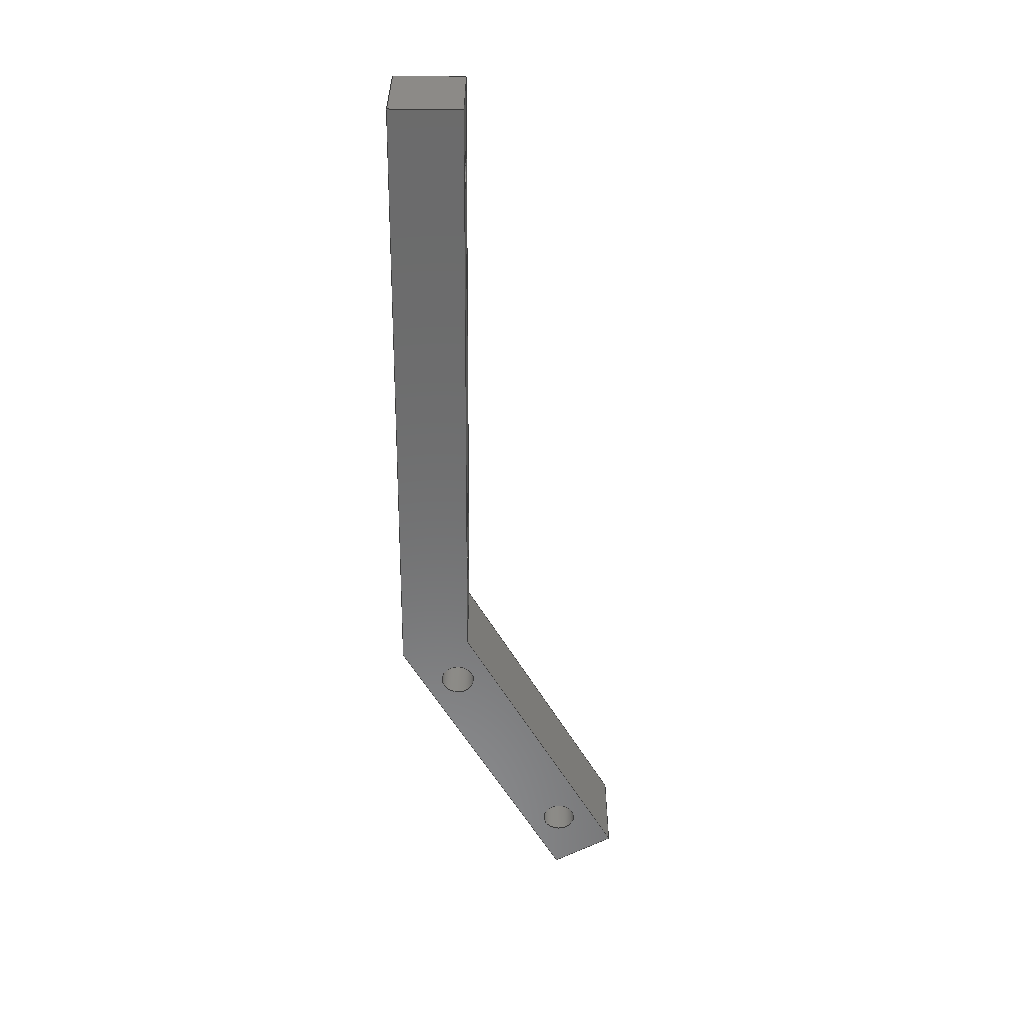
<metadata>
{"format":"step","ext":"step","renderer":"f3d","projection":"perspective","resolution":1024,"background":"white","views":[{"elev":-57.7,"azim":-90.5,"up":"+Z"}]}
</metadata>
<code>
ISO-10303-21;
DATA;
#1=MECHANICAL_DESIGN_GEOMETRIC_PRESENTATION_REPRESENTATION('',(#4),#474);
#2=SHAPE_REPRESENTATION_RELATIONSHIP('SRR','None',#481,#3);
#3=ADVANCED_BREP_SHAPE_REPRESENTATION('',(#5),#473);
#4=STYLED_ITEM('',(#490),#5);
#5=MANIFOLD_SOLID_BREP('Body1',#278);
#6=FACE_BOUND('',#48,.T.);
#7=FACE_BOUND('',#49,.T.);
#8=FACE_BOUND('',#50,.T.);
#9=FACE_BOUND('',#51,.T.);
#10=FACE_BOUND('',#56,.T.);
#11=FACE_BOUND('',#57,.T.);
#12=FACE_BOUND('',#58,.T.);
#13=FACE_BOUND('',#59,.T.);
#14=FACE_BOUND('',#61,.T.);
#15=FACE_BOUND('',#62,.T.);
#16=FACE_BOUND('',#64,.T.);
#17=FACE_BOUND('',#65,.T.);
#18=PLANE('',#310);
#19=PLANE('',#311);
#20=PLANE('',#312);
#21=PLANE('',#313);
#22=PLANE('',#314);
#23=PLANE('',#315);
#24=PLANE('',#316);
#25=PLANE('',#317);
#26=FACE_OUTER_BOUND('',#40,.T.);
#27=FACE_OUTER_BOUND('',#41,.T.);
#28=FACE_OUTER_BOUND('',#42,.T.);
#29=FACE_OUTER_BOUND('',#43,.T.);
#30=FACE_OUTER_BOUND('',#44,.T.);
#31=FACE_OUTER_BOUND('',#45,.T.);
#32=FACE_OUTER_BOUND('',#46,.T.);
#33=FACE_OUTER_BOUND('',#47,.T.);
#34=FACE_OUTER_BOUND('',#52,.T.);
#35=FACE_OUTER_BOUND('',#53,.T.);
#36=FACE_OUTER_BOUND('',#54,.T.);
#37=FACE_OUTER_BOUND('',#55,.T.);
#38=FACE_OUTER_BOUND('',#60,.T.);
#39=FACE_OUTER_BOUND('',#63,.T.);
#40=EDGE_LOOP('',(#186,#187,#188,#189));
#41=EDGE_LOOP('',(#190,#191,#192,#193));
#42=EDGE_LOOP('',(#194,#195,#196,#197));
#43=EDGE_LOOP('',(#198,#199,#200,#201));
#44=EDGE_LOOP('',(#202,#203,#204,#205));
#45=EDGE_LOOP('',(#206,#207,#208,#209));
#46=EDGE_LOOP('',(#210,#211,#212,#213));
#47=EDGE_LOOP('',(#214,#215,#216,#217));
#48=EDGE_LOOP('',(#218));
#49=EDGE_LOOP('',(#219));
#50=EDGE_LOOP('',(#220));
#51=EDGE_LOOP('',(#221));
#52=EDGE_LOOP('',(#222,#223,#224,#225));
#53=EDGE_LOOP('',(#226,#227,#228,#229));
#54=EDGE_LOOP('',(#230,#231,#232,#233));
#55=EDGE_LOOP('',(#234,#235,#236,#237));
#56=EDGE_LOOP('',(#238));
#57=EDGE_LOOP('',(#239));
#58=EDGE_LOOP('',(#240));
#59=EDGE_LOOP('',(#241));
#60=EDGE_LOOP('',(#242,#243,#244,#245,#246,#247));
#61=EDGE_LOOP('',(#248));
#62=EDGE_LOOP('',(#249));
#63=EDGE_LOOP('',(#250,#251,#252,#253,#254,#255));
#64=EDGE_LOOP('',(#256));
#65=EDGE_LOOP('',(#257));
#66=LINE('',#401,#90);
#67=LINE('',#407,#91);
#68=LINE('',#413,#92);
#69=LINE('',#419,#93);
#70=LINE('',#425,#94);
#71=LINE('',#431,#95);
#72=LINE('',#436,#96);
#73=LINE('',#438,#97);
#74=LINE('',#440,#98);
#75=LINE('',#441,#99);
#76=LINE('',#444,#100);
#77=LINE('',#446,#101);
#78=LINE('',#447,#102);
#79=LINE('',#450,#103);
#80=LINE('',#452,#104);
#81=LINE('',#453,#105);
#82=LINE('',#456,#106);
#83=LINE('',#458,#107);
#84=LINE('',#459,#108);
#85=LINE('',#462,#109);
#86=LINE('',#464,#110);
#87=LINE('',#465,#111);
#88=LINE('',#467,#112);
#89=LINE('',#468,#113);
#90=VECTOR('',#324,0.15);
#91=VECTOR('',#331,0.15);
#92=VECTOR('',#338,0.15);
#93=VECTOR('',#345,0.15);
#94=VECTOR('',#352,0.15);
#95=VECTOR('',#359,0.15);
#96=VECTOR('',#364,1);
#97=VECTOR('',#365,1);
#98=VECTOR('',#366,1);
#99=VECTOR('',#367,1);
#100=VECTOR('',#370,1);
#101=VECTOR('',#371,1);
#102=VECTOR('',#372,1);
#103=VECTOR('',#375,1);
#104=VECTOR('',#376,1);
#105=VECTOR('',#377,1);
#106=VECTOR('',#380,1);
#107=VECTOR('',#381,1);
#108=VECTOR('',#382,1);
#109=VECTOR('',#385,1);
#110=VECTOR('',#386,1);
#111=VECTOR('',#387,1);
#112=VECTOR('',#390,1);
#113=VECTOR('',#391,1);
#114=CIRCLE('',#293,0.15);
#115=CIRCLE('',#294,0.15);
#116=CIRCLE('',#296,0.15);
#117=CIRCLE('',#297,0.15);
#118=CIRCLE('',#299,0.15);
#119=CIRCLE('',#300,0.15);
#120=CIRCLE('',#302,0.15);
#121=CIRCLE('',#303,0.15);
#122=CIRCLE('',#305,0.15);
#123=CIRCLE('',#306,0.15);
#124=CIRCLE('',#308,0.15);
#125=CIRCLE('',#309,0.15);
#126=VERTEX_POINT('',#398);
#127=VERTEX_POINT('',#400);
#128=VERTEX_POINT('',#404);
#129=VERTEX_POINT('',#406);
#130=VERTEX_POINT('',#410);
#131=VERTEX_POINT('',#412);
#132=VERTEX_POINT('',#416);
#133=VERTEX_POINT('',#418);
#134=VERTEX_POINT('',#422);
#135=VERTEX_POINT('',#424);
#136=VERTEX_POINT('',#428);
#137=VERTEX_POINT('',#430);
#138=VERTEX_POINT('',#434);
#139=VERTEX_POINT('',#435);
#140=VERTEX_POINT('',#437);
#141=VERTEX_POINT('',#439);
#142=VERTEX_POINT('',#443);
#143=VERTEX_POINT('',#445);
#144=VERTEX_POINT('',#449);
#145=VERTEX_POINT('',#451);
#146=VERTEX_POINT('',#455);
#147=VERTEX_POINT('',#457);
#148=VERTEX_POINT('',#461);
#149=VERTEX_POINT('',#463);
#150=EDGE_CURVE('',#126,#126,#114,.T.);
#151=EDGE_CURVE('',#126,#127,#66,.T.);
#152=EDGE_CURVE('',#127,#127,#115,.T.);
#153=EDGE_CURVE('',#128,#128,#116,.T.);
#154=EDGE_CURVE('',#128,#129,#67,.T.);
#155=EDGE_CURVE('',#129,#129,#117,.T.);
#156=EDGE_CURVE('',#130,#130,#118,.T.);
#157=EDGE_CURVE('',#130,#131,#68,.T.);
#158=EDGE_CURVE('',#131,#131,#119,.T.);
#159=EDGE_CURVE('',#132,#132,#120,.T.);
#160=EDGE_CURVE('',#132,#133,#69,.T.);
#161=EDGE_CURVE('',#133,#133,#121,.T.);
#162=EDGE_CURVE('',#134,#134,#122,.T.);
#163=EDGE_CURVE('',#134,#135,#70,.T.);
#164=EDGE_CURVE('',#135,#135,#123,.T.);
#165=EDGE_CURVE('',#136,#136,#124,.T.);
#166=EDGE_CURVE('',#136,#137,#71,.T.);
#167=EDGE_CURVE('',#137,#137,#125,.T.);
#168=EDGE_CURVE('',#138,#139,#72,.T.);
#169=EDGE_CURVE('',#138,#140,#73,.T.);
#170=EDGE_CURVE('',#141,#140,#74,.T.);
#171=EDGE_CURVE('',#139,#141,#75,.T.);
#172=EDGE_CURVE('',#139,#142,#76,.T.);
#173=EDGE_CURVE('',#143,#141,#77,.T.);
#174=EDGE_CURVE('',#142,#143,#78,.T.);
#175=EDGE_CURVE('',#142,#144,#79,.T.);
#176=EDGE_CURVE('',#145,#143,#80,.T.);
#177=EDGE_CURVE('',#144,#145,#81,.T.);
#178=EDGE_CURVE('',#144,#146,#82,.T.);
#179=EDGE_CURVE('',#147,#145,#83,.T.);
#180=EDGE_CURVE('',#146,#147,#84,.T.);
#181=EDGE_CURVE('',#148,#146,#85,.T.);
#182=EDGE_CURVE('',#149,#147,#86,.T.);
#183=EDGE_CURVE('',#148,#149,#87,.T.);
#184=EDGE_CURVE('',#138,#148,#88,.T.);
#185=EDGE_CURVE('',#140,#149,#89,.T.);
#186=ORIENTED_EDGE('',*,*,#150,.F.);
#187=ORIENTED_EDGE('',*,*,#151,.T.);
#188=ORIENTED_EDGE('',*,*,#152,.F.);
#189=ORIENTED_EDGE('',*,*,#151,.F.);
#190=ORIENTED_EDGE('',*,*,#153,.F.);
#191=ORIENTED_EDGE('',*,*,#154,.T.);
#192=ORIENTED_EDGE('',*,*,#155,.F.);
#193=ORIENTED_EDGE('',*,*,#154,.F.);
#194=ORIENTED_EDGE('',*,*,#156,.F.);
#195=ORIENTED_EDGE('',*,*,#157,.T.);
#196=ORIENTED_EDGE('',*,*,#158,.F.);
#197=ORIENTED_EDGE('',*,*,#157,.F.);
#198=ORIENTED_EDGE('',*,*,#159,.F.);
#199=ORIENTED_EDGE('',*,*,#160,.T.);
#200=ORIENTED_EDGE('',*,*,#161,.F.);
#201=ORIENTED_EDGE('',*,*,#160,.F.);
#202=ORIENTED_EDGE('',*,*,#162,.F.);
#203=ORIENTED_EDGE('',*,*,#163,.T.);
#204=ORIENTED_EDGE('',*,*,#164,.F.);
#205=ORIENTED_EDGE('',*,*,#163,.F.);
#206=ORIENTED_EDGE('',*,*,#165,.F.);
#207=ORIENTED_EDGE('',*,*,#166,.T.);
#208=ORIENTED_EDGE('',*,*,#167,.F.);
#209=ORIENTED_EDGE('',*,*,#166,.F.);
#210=ORIENTED_EDGE('',*,*,#168,.F.);
#211=ORIENTED_EDGE('',*,*,#169,.T.);
#212=ORIENTED_EDGE('',*,*,#170,.F.);
#213=ORIENTED_EDGE('',*,*,#171,.F.);
#214=ORIENTED_EDGE('',*,*,#172,.F.);
#215=ORIENTED_EDGE('',*,*,#171,.T.);
#216=ORIENTED_EDGE('',*,*,#173,.F.);
#217=ORIENTED_EDGE('',*,*,#174,.F.);
#218=ORIENTED_EDGE('',*,*,#152,.T.);
#219=ORIENTED_EDGE('',*,*,#155,.T.);
#220=ORIENTED_EDGE('',*,*,#158,.T.);
#221=ORIENTED_EDGE('',*,*,#161,.T.);
#222=ORIENTED_EDGE('',*,*,#175,.F.);
#223=ORIENTED_EDGE('',*,*,#174,.T.);
#224=ORIENTED_EDGE('',*,*,#176,.F.);
#225=ORIENTED_EDGE('',*,*,#177,.F.);
#226=ORIENTED_EDGE('',*,*,#178,.F.);
#227=ORIENTED_EDGE('',*,*,#177,.T.);
#228=ORIENTED_EDGE('',*,*,#179,.F.);
#229=ORIENTED_EDGE('',*,*,#180,.F.);
#230=ORIENTED_EDGE('',*,*,#181,.T.);
#231=ORIENTED_EDGE('',*,*,#180,.T.);
#232=ORIENTED_EDGE('',*,*,#182,.F.);
#233=ORIENTED_EDGE('',*,*,#183,.F.);
#234=ORIENTED_EDGE('',*,*,#184,.T.);
#235=ORIENTED_EDGE('',*,*,#183,.T.);
#236=ORIENTED_EDGE('',*,*,#185,.F.);
#237=ORIENTED_EDGE('',*,*,#169,.F.);
#238=ORIENTED_EDGE('',*,*,#150,.T.);
#239=ORIENTED_EDGE('',*,*,#153,.T.);
#240=ORIENTED_EDGE('',*,*,#156,.T.);
#241=ORIENTED_EDGE('',*,*,#159,.T.);
#242=ORIENTED_EDGE('',*,*,#185,.T.);
#243=ORIENTED_EDGE('',*,*,#182,.T.);
#244=ORIENTED_EDGE('',*,*,#179,.T.);
#245=ORIENTED_EDGE('',*,*,#176,.T.);
#246=ORIENTED_EDGE('',*,*,#173,.T.);
#247=ORIENTED_EDGE('',*,*,#170,.T.);
#248=ORIENTED_EDGE('',*,*,#162,.T.);
#249=ORIENTED_EDGE('',*,*,#165,.T.);
#250=ORIENTED_EDGE('',*,*,#184,.F.);
#251=ORIENTED_EDGE('',*,*,#168,.T.);
#252=ORIENTED_EDGE('',*,*,#172,.T.);
#253=ORIENTED_EDGE('',*,*,#175,.T.);
#254=ORIENTED_EDGE('',*,*,#178,.T.);
#255=ORIENTED_EDGE('',*,*,#181,.F.);
#256=ORIENTED_EDGE('',*,*,#164,.T.);
#257=ORIENTED_EDGE('',*,*,#167,.T.);
#258=CYLINDRICAL_SURFACE('',#292,0.15);
#259=CYLINDRICAL_SURFACE('',#295,0.15);
#260=CYLINDRICAL_SURFACE('',#298,0.15);
#261=CYLINDRICAL_SURFACE('',#301,0.15);
#262=CYLINDRICAL_SURFACE('',#304,0.15);
#263=CYLINDRICAL_SURFACE('',#307,0.15);
#264=ADVANCED_FACE('',(#26),#258,.F.);
#265=ADVANCED_FACE('',(#27),#259,.F.);
#266=ADVANCED_FACE('',(#28),#260,.F.);
#267=ADVANCED_FACE('',(#29),#261,.F.);
#268=ADVANCED_FACE('',(#30),#262,.F.);
#269=ADVANCED_FACE('',(#31),#263,.F.);
#270=ADVANCED_FACE('',(#32),#18,.T.);
#271=ADVANCED_FACE('',(#33,#6,#7,#8,#9),#19,.T.);
#272=ADVANCED_FACE('',(#34),#20,.T.);
#273=ADVANCED_FACE('',(#35),#21,.T.);
#274=ADVANCED_FACE('',(#36),#22,.T.);
#275=ADVANCED_FACE('',(#37,#10,#11,#12,#13),#23,.T.);
#276=ADVANCED_FACE('',(#38,#14,#15),#24,.T.);
#277=ADVANCED_FACE('',(#39,#16,#17),#25,.F.);
#278=CLOSED_SHELL('',(#264,#265,#266,#267,#268,#269,#270,#271,#272,#273,
#274,#275,#276,#277));
#279=DERIVED_UNIT_ELEMENT(#281,1);
#280=DERIVED_UNIT_ELEMENT(#476,3);
#281=(
MASS_UNIT()
NAMED_UNIT(*)
SI_UNIT(.KILO.,.GRAM.)
);
#282=DERIVED_UNIT((#279,#280));
#283=MEASURE_REPRESENTATION_ITEM('density measure',
POSITIVE_RATIO_MEASURE(7850),#282);
#284=PROPERTY_DEFINITION_REPRESENTATION(#289,#286);
#285=PROPERTY_DEFINITION_REPRESENTATION(#290,#287);
#286=REPRESENTATION('material name',(#288),#473);
#287=REPRESENTATION('density',(#283),#473);
#288=DESCRIPTIVE_REPRESENTATION_ITEM('Steel','Steel');
#289=PROPERTY_DEFINITION('material property','material name',#483);
#290=PROPERTY_DEFINITION('material property','density of part',#483);
#291=AXIS2_PLACEMENT_3D('placement',#396,#318,#319);
#292=AXIS2_PLACEMENT_3D('',#397,#320,#321);
#293=AXIS2_PLACEMENT_3D('',#399,#322,#323);
#294=AXIS2_PLACEMENT_3D('',#402,#325,#326);
#295=AXIS2_PLACEMENT_3D('',#403,#327,#328);
#296=AXIS2_PLACEMENT_3D('',#405,#329,#330);
#297=AXIS2_PLACEMENT_3D('',#408,#332,#333);
#298=AXIS2_PLACEMENT_3D('',#409,#334,#335);
#299=AXIS2_PLACEMENT_3D('',#411,#336,#337);
#300=AXIS2_PLACEMENT_3D('',#414,#339,#340);
#301=AXIS2_PLACEMENT_3D('',#415,#341,#342);
#302=AXIS2_PLACEMENT_3D('',#417,#343,#344);
#303=AXIS2_PLACEMENT_3D('',#420,#346,#347);
#304=AXIS2_PLACEMENT_3D('',#421,#348,#349);
#305=AXIS2_PLACEMENT_3D('',#423,#350,#351);
#306=AXIS2_PLACEMENT_3D('',#426,#353,#354);
#307=AXIS2_PLACEMENT_3D('',#427,#355,#356);
#308=AXIS2_PLACEMENT_3D('',#429,#357,#358);
#309=AXIS2_PLACEMENT_3D('',#432,#360,#361);
#310=AXIS2_PLACEMENT_3D('',#433,#362,#363);
#311=AXIS2_PLACEMENT_3D('',#442,#368,#369);
#312=AXIS2_PLACEMENT_3D('',#448,#373,#374);
#313=AXIS2_PLACEMENT_3D('',#454,#378,#379);
#314=AXIS2_PLACEMENT_3D('',#460,#383,#384);
#315=AXIS2_PLACEMENT_3D('',#466,#388,#389);
#316=AXIS2_PLACEMENT_3D('',#469,#392,#393);
#317=AXIS2_PLACEMENT_3D('',#470,#394,#395);
#318=DIRECTION('axis',(0,0,1));
#319=DIRECTION('refdir',(1,0,0));
#320=DIRECTION('center_axis',(0,1,0));
#321=DIRECTION('ref_axis',(1,0,0));
#322=DIRECTION('center_axis',(0,1,0));
#323=DIRECTION('ref_axis',(1,0,0));
#324=DIRECTION('',(0,1,0));
#325=DIRECTION('center_axis',(0,-1,0));
#326=DIRECTION('ref_axis',(1,0,0));
#327=DIRECTION('center_axis',(0,1,0));
#328=DIRECTION('ref_axis',(1,0,0));
#329=DIRECTION('center_axis',(0,1,0));
#330=DIRECTION('ref_axis',(1,0,0));
#331=DIRECTION('',(0,1,0));
#332=DIRECTION('center_axis',(0,-1,0));
#333=DIRECTION('ref_axis',(1,0,0));
#334=DIRECTION('center_axis',(0,1,0));
#335=DIRECTION('ref_axis',(1,0,0));
#336=DIRECTION('center_axis',(0,1,0));
#337=DIRECTION('ref_axis',(1,0,0));
#338=DIRECTION('',(0,1,0));
#339=DIRECTION('center_axis',(0,-1,0));
#340=DIRECTION('ref_axis',(1,0,0));
#341=DIRECTION('center_axis',(0,1,0));
#342=DIRECTION('ref_axis',(1,0,0));
#343=DIRECTION('center_axis',(0,1,0));
#344=DIRECTION('ref_axis',(1,0,0));
#345=DIRECTION('',(0,1,0));
#346=DIRECTION('center_axis',(0,-1,0));
#347=DIRECTION('ref_axis',(1,0,0));
#348=DIRECTION('center_axis',(0,0,-1));
#349=DIRECTION('ref_axis',(1,0,0));
#350=DIRECTION('center_axis',(0,0,-1));
#351=DIRECTION('ref_axis',(1,0,0));
#352=DIRECTION('',(0,0,-1));
#353=DIRECTION('center_axis',(0,0,1));
#354=DIRECTION('ref_axis',(1,0,0));
#355=DIRECTION('center_axis',(0,0,-1));
#356=DIRECTION('ref_axis',(1,0,0));
#357=DIRECTION('center_axis',(0,0,-1));
#358=DIRECTION('ref_axis',(1,0,0));
#359=DIRECTION('',(0,0,-1));
#360=DIRECTION('center_axis',(0,0,1));
#361=DIRECTION('ref_axis',(1,0,0));
#362=DIRECTION('center_axis',(-1,0,0));
#363=DIRECTION('ref_axis',(0,-1,0));
#364=DIRECTION('',(0,1,0));
#365=DIRECTION('',(0,0,1));
#366=DIRECTION('',(0,-1,0));
#367=DIRECTION('',(0,0,1));
#368=DIRECTION('center_axis',(0,1,0));
#369=DIRECTION('ref_axis',(-1,0,0));
#370=DIRECTION('',(1,0,0));
#371=DIRECTION('',(-1,0,0));
#372=DIRECTION('',(0,0,1));
#373=DIRECTION('center_axis',(0.5,0.866,0));
#374=DIRECTION('ref_axis',(-0.866,0.5,0));
#375=DIRECTION('',(0.866,-0.5,0));
#376=DIRECTION('',(-0.866,0.5,0));
#377=DIRECTION('',(0,0,1));
#378=DIRECTION('center_axis',(0.866,-0.5,0));
#379=DIRECTION('ref_axis',(0.5,0.866,0));
#380=DIRECTION('',(-0.5,-0.866,0));
#381=DIRECTION('',(0.5,0.866,0));
#382=DIRECTION('',(0,0,1));
#383=DIRECTION('center_axis',(-0.5,-0.866,0));
#384=DIRECTION('ref_axis',(0.866,-0.5,0));
#385=DIRECTION('',(0.866,-0.5,0));
#386=DIRECTION('',(0.866,-0.5,0));
#387=DIRECTION('',(0,0,1));
#388=DIRECTION('center_axis',(0,-1,0));
#389=DIRECTION('ref_axis',(1,0,0));
#390=DIRECTION('',(1,0,0));
#391=DIRECTION('',(1,0,0));
#392=DIRECTION('center_axis',(0,0,1));
#393=DIRECTION('ref_axis',(1,0,0));
#394=DIRECTION('center_axis',(0,0,1));
#395=DIRECTION('ref_axis',(1,0,0));
#396=CARTESIAN_POINT('',(0,0,0));
#397=CARTESIAN_POINT('Origin',(3.932,-0.6,0.4));
#398=CARTESIAN_POINT('',(3.782,-0.6,0.4));
#399=CARTESIAN_POINT('Origin',(3.932,-0.6,0.4));
#400=CARTESIAN_POINT('',(3.782,0,0.4));
#401=CARTESIAN_POINT('',(3.782,-0.6,0.4));
#402=CARTESIAN_POINT('Origin',(3.932,0,0.4));
#403=CARTESIAN_POINT('Origin',(1.55,-0.6,0.4));
#404=CARTESIAN_POINT('',(1.4,-0.6,0.4));
#405=CARTESIAN_POINT('Origin',(1.55,-0.6,0.4));
#406=CARTESIAN_POINT('',(1.4,0,0.4));
#407=CARTESIAN_POINT('',(1.4,-0.6,0.4));
#408=CARTESIAN_POINT('Origin',(1.55,0,0.4));
#409=CARTESIAN_POINT('Origin',(4.532,-0.6,0.4));
#410=CARTESIAN_POINT('',(4.382,-0.6,0.4));
#411=CARTESIAN_POINT('Origin',(4.532,-0.6,0.4));
#412=CARTESIAN_POINT('',(4.382,0,0.4));
#413=CARTESIAN_POINT('',(4.382,-0.6,0.4));
#414=CARTESIAN_POINT('Origin',(4.532,0,0.4));
#415=CARTESIAN_POINT('Origin',(0.65,-0.6,0.4));
#416=CARTESIAN_POINT('',(0.5,-0.6,0.4));
#417=CARTESIAN_POINT('Origin',(0.65,-0.6,0.4));
#418=CARTESIAN_POINT('',(0.5,0,0.4));
#419=CARTESIAN_POINT('',(0.5,-0.6,0.4));
#420=CARTESIAN_POINT('Origin',(0.65,0,0.4));
#421=CARTESIAN_POINT('Origin',(5.583,-0.5098,0.8));
#422=CARTESIAN_POINT('',(5.433,-0.5098,0.8));
#423=CARTESIAN_POINT('Origin',(5.583,-0.5098,0.8));
#424=CARTESIAN_POINT('',(5.433,-0.5098,0));
#425=CARTESIAN_POINT('',(5.433,-0.5098,0.8));
#426=CARTESIAN_POINT('Origin',(5.583,-0.5098,0));
#427=CARTESIAN_POINT('Origin',(7.315,-1.51,0.8));
#428=CARTESIAN_POINT('',(7.165,-1.51,0.8));
#429=CARTESIAN_POINT('Origin',(7.315,-1.51,0.8));
#430=CARTESIAN_POINT('',(7.165,-1.51,0));
#431=CARTESIAN_POINT('',(7.165,-1.51,0.8));
#432=CARTESIAN_POINT('Origin',(7.315,-1.51,0));
#433=CARTESIAN_POINT('Origin',(0,0,0));
#434=CARTESIAN_POINT('',(0,-0.6,0));
#435=CARTESIAN_POINT('',(0,0,0));
#436=CARTESIAN_POINT('',(0,-0.6,0));
#437=CARTESIAN_POINT('',(0,-0.6,0.8));
#438=CARTESIAN_POINT('',(0,-0.6,0));
#439=CARTESIAN_POINT('',(0,0,0.8));
#440=CARTESIAN_POINT('',(0,-0.6,0.8));
#441=CARTESIAN_POINT('',(0,0,0));
#442=CARTESIAN_POINT('Origin',(5.3,0,0));
#443=CARTESIAN_POINT('',(5.3,0,0));
#444=CARTESIAN_POINT('',(0,0,0));
#445=CARTESIAN_POINT('',(5.3,0,0.8));
#446=CARTESIAN_POINT('',(0,0,0.8));
#447=CARTESIAN_POINT('',(5.3,0,0));
#448=CARTESIAN_POINT('Origin',(7.898,-1.5,0));
#449=CARTESIAN_POINT('',(7.898,-1.5,0));
#450=CARTESIAN_POINT('',(5.3,0,0));
#451=CARTESIAN_POINT('',(7.898,-1.5,0.8));
#452=CARTESIAN_POINT('',(5.3,0,0.8));
#453=CARTESIAN_POINT('',(7.898,-1.5,0));
#454=CARTESIAN_POINT('Origin',(7.598,-2.02,0));
#455=CARTESIAN_POINT('',(7.598,-2.02,0));
#456=CARTESIAN_POINT('',(7.898,-1.5,0));
#457=CARTESIAN_POINT('',(7.598,-2.02,0.8));
#458=CARTESIAN_POINT('',(7.898,-1.5,0.8));
#459=CARTESIAN_POINT('',(7.598,-2.02,0));
#460=CARTESIAN_POINT('Origin',(5.139,-0.6,0));
#461=CARTESIAN_POINT('',(5.139,-0.6,0));
#462=CARTESIAN_POINT('',(5.139,-0.6,0));
#463=CARTESIAN_POINT('',(5.139,-0.6,0.8));
#464=CARTESIAN_POINT('',(5.139,-0.6,0.8));
#465=CARTESIAN_POINT('',(5.139,-0.6,0));
#466=CARTESIAN_POINT('Origin',(0,-0.6,0));
#467=CARTESIAN_POINT('',(0,-0.6,0));
#468=CARTESIAN_POINT('',(0,-0.6,0.8));
#469=CARTESIAN_POINT('Origin',(3.949,-1.01,0.8));
#470=CARTESIAN_POINT('Origin',(3.949,-1.01,0));
#471=UNCERTAINTY_MEASURE_WITH_UNIT(LENGTH_MEASURE(0.001),#475,
'DISTANCE_ACCURACY_VALUE',
'Maximum model space distance between geometric entities at asserted c
onnectivities');
#472=UNCERTAINTY_MEASURE_WITH_UNIT(LENGTH_MEASURE(0.001),#475,
'DISTANCE_ACCURACY_VALUE',
'Maximum model space distance between geometric entities at asserted c
onnectivities');
#473=(
GEOMETRIC_REPRESENTATION_CONTEXT(3)
GLOBAL_UNCERTAINTY_ASSIGNED_CONTEXT((#471))
GLOBAL_UNIT_ASSIGNED_CONTEXT((#475,#477,#478))
REPRESENTATION_CONTEXT('','3D')
);
#474=(
GEOMETRIC_REPRESENTATION_CONTEXT(3)
GLOBAL_UNCERTAINTY_ASSIGNED_CONTEXT((#472))
GLOBAL_UNIT_ASSIGNED_CONTEXT((#475,#477,#478))
REPRESENTATION_CONTEXT('','3D')
);
#475=(
LENGTH_UNIT()
NAMED_UNIT(*)
SI_UNIT(.CENTI.,.METRE.)
);
#476=(
LENGTH_UNIT()
NAMED_UNIT(*)
SI_UNIT($,.METRE.)
);
#477=(
NAMED_UNIT(*)
PLANE_ANGLE_UNIT()
SI_UNIT($,.RADIAN.)
);
#478=(
NAMED_UNIT(*)
SI_UNIT($,.STERADIAN.)
SOLID_ANGLE_UNIT()
);
#479=SHAPE_DEFINITION_REPRESENTATION(#480,#481);
#480=PRODUCT_DEFINITION_SHAPE('',$,#483);
#481=SHAPE_REPRESENTATION('',(#291),#473);
#482=PRODUCT_DEFINITION_CONTEXT('part definition',#487,'design');
#483=PRODUCT_DEFINITION('Untitled','Untitled',#484,#482);
#484=PRODUCT_DEFINITION_FORMATION('',$,#489);
#485=PRODUCT_RELATED_PRODUCT_CATEGORY('Untitled','Untitled',(#489));
#486=APPLICATION_PROTOCOL_DEFINITION('international standard',
'automotive_design',2009,#487);
#487=APPLICATION_CONTEXT(
'Core Data for Automotive Mechanical Design Process');
#488=PRODUCT_CONTEXT('part definition',#487,'mechanical');
#489=PRODUCT('Untitled','Untitled',$,(#488));
#490=PRESENTATION_STYLE_ASSIGNMENT((#491));
#491=SURFACE_STYLE_USAGE(.BOTH.,#492);
#492=SURFACE_SIDE_STYLE('',(#493));
#493=SURFACE_STYLE_FILL_AREA(#494);
#494=FILL_AREA_STYLE('Steel - Satin',(#495));
#495=FILL_AREA_STYLE_COLOUR('Steel - Satin',#496);
#496=COLOUR_RGB('Steel - Satin',0.6275,0.6275,0.6275);
ENDSEC;
END-ISO-10303-21;

</code>
